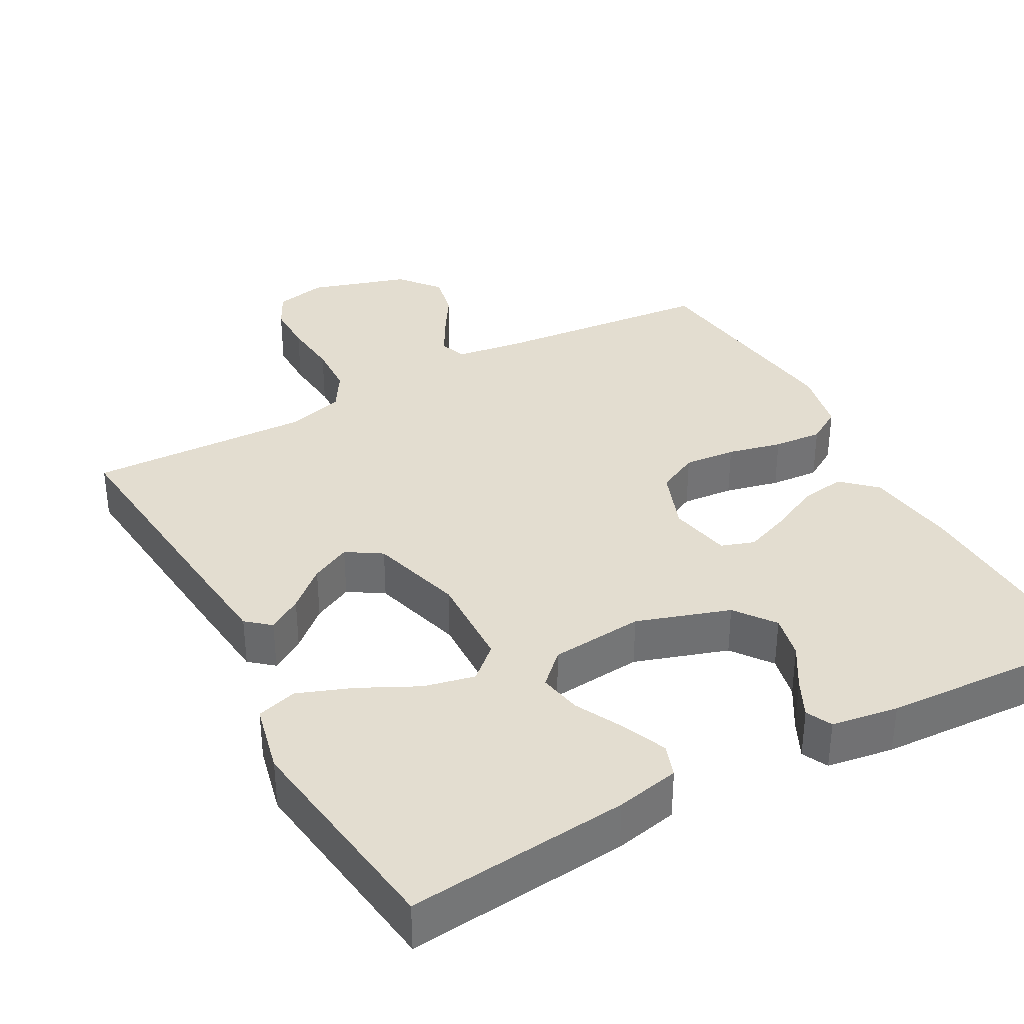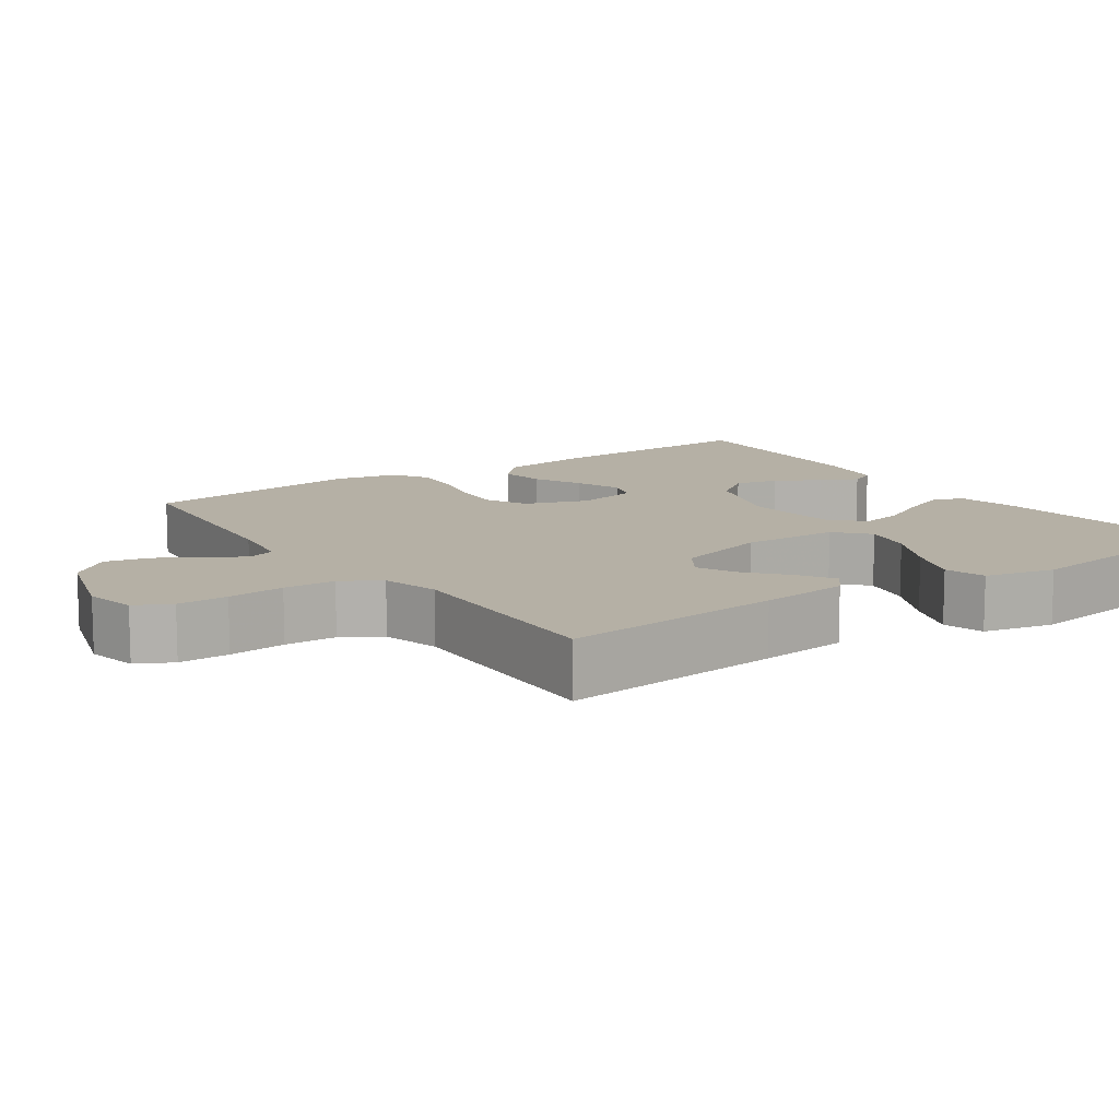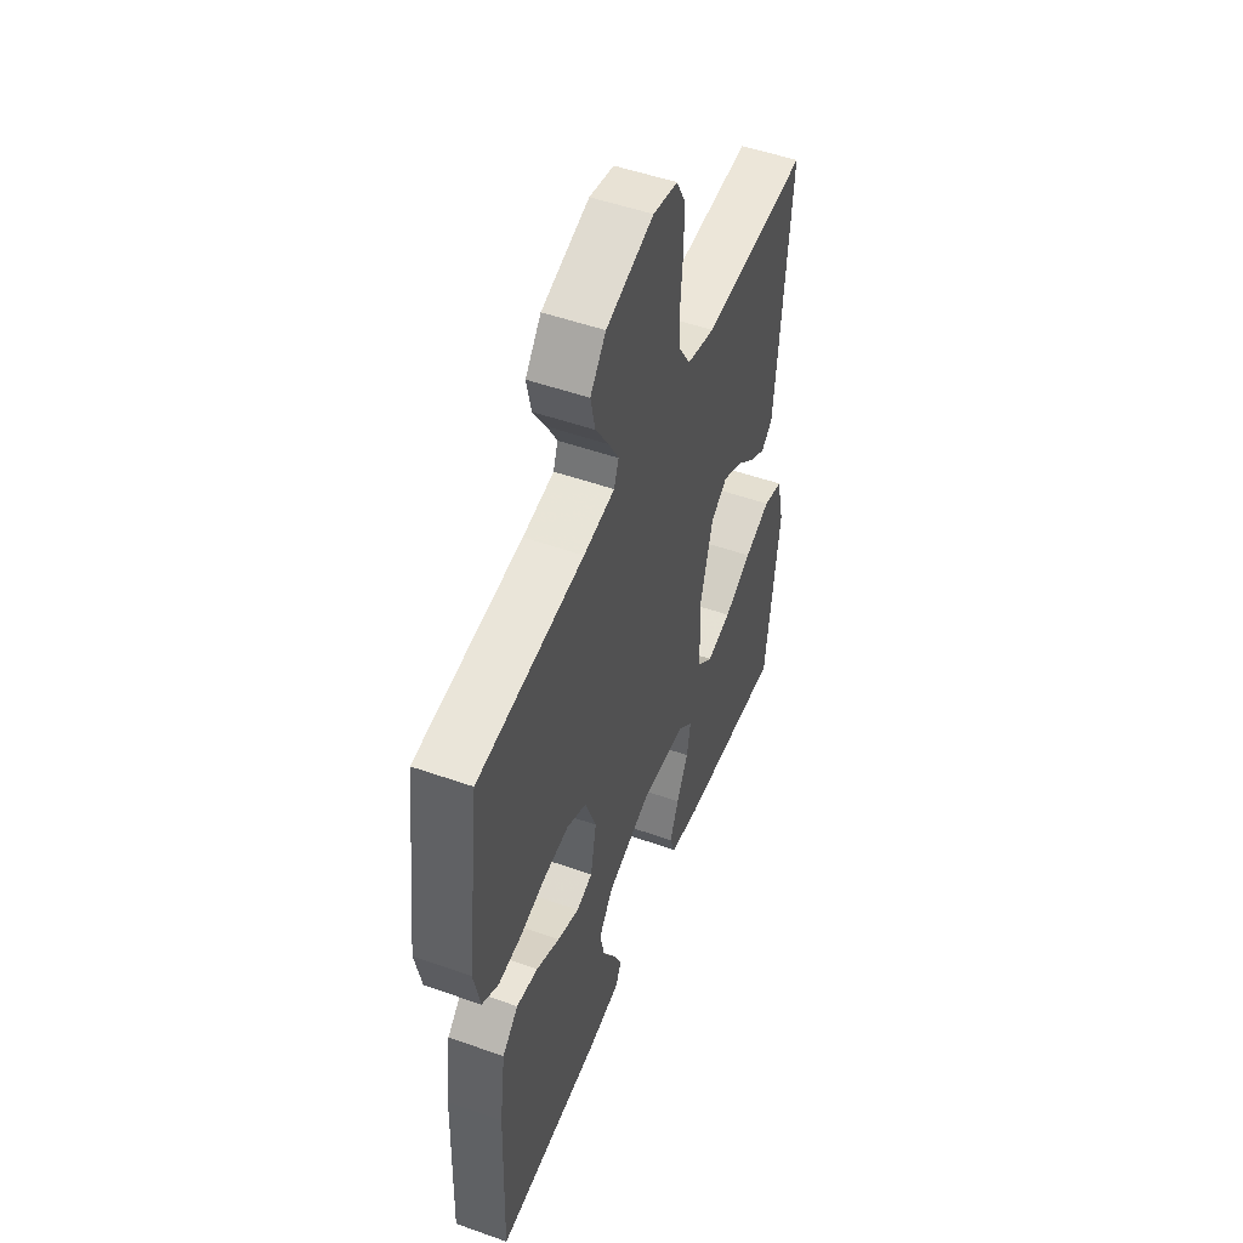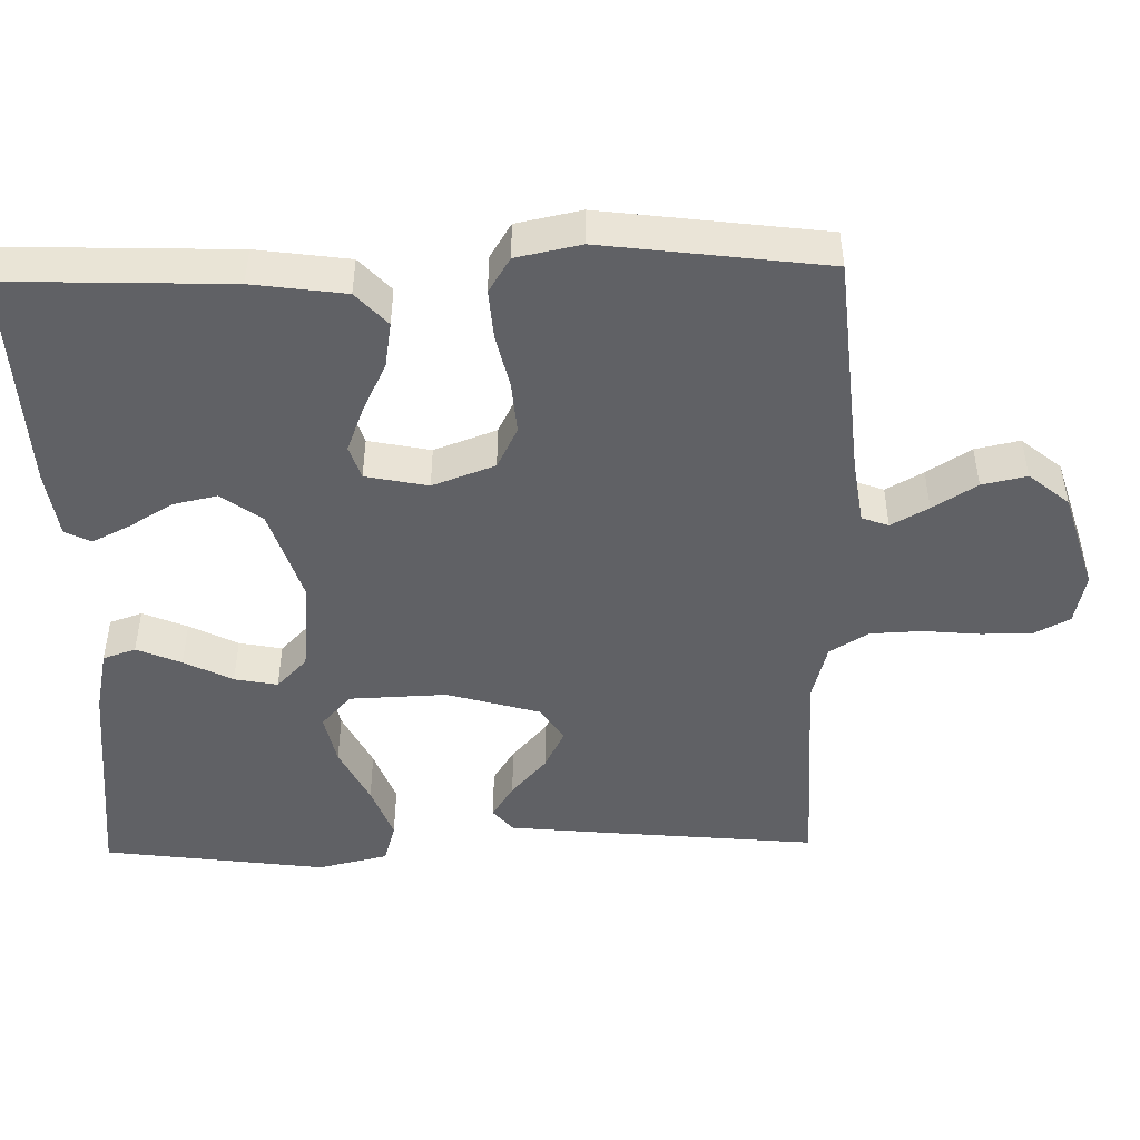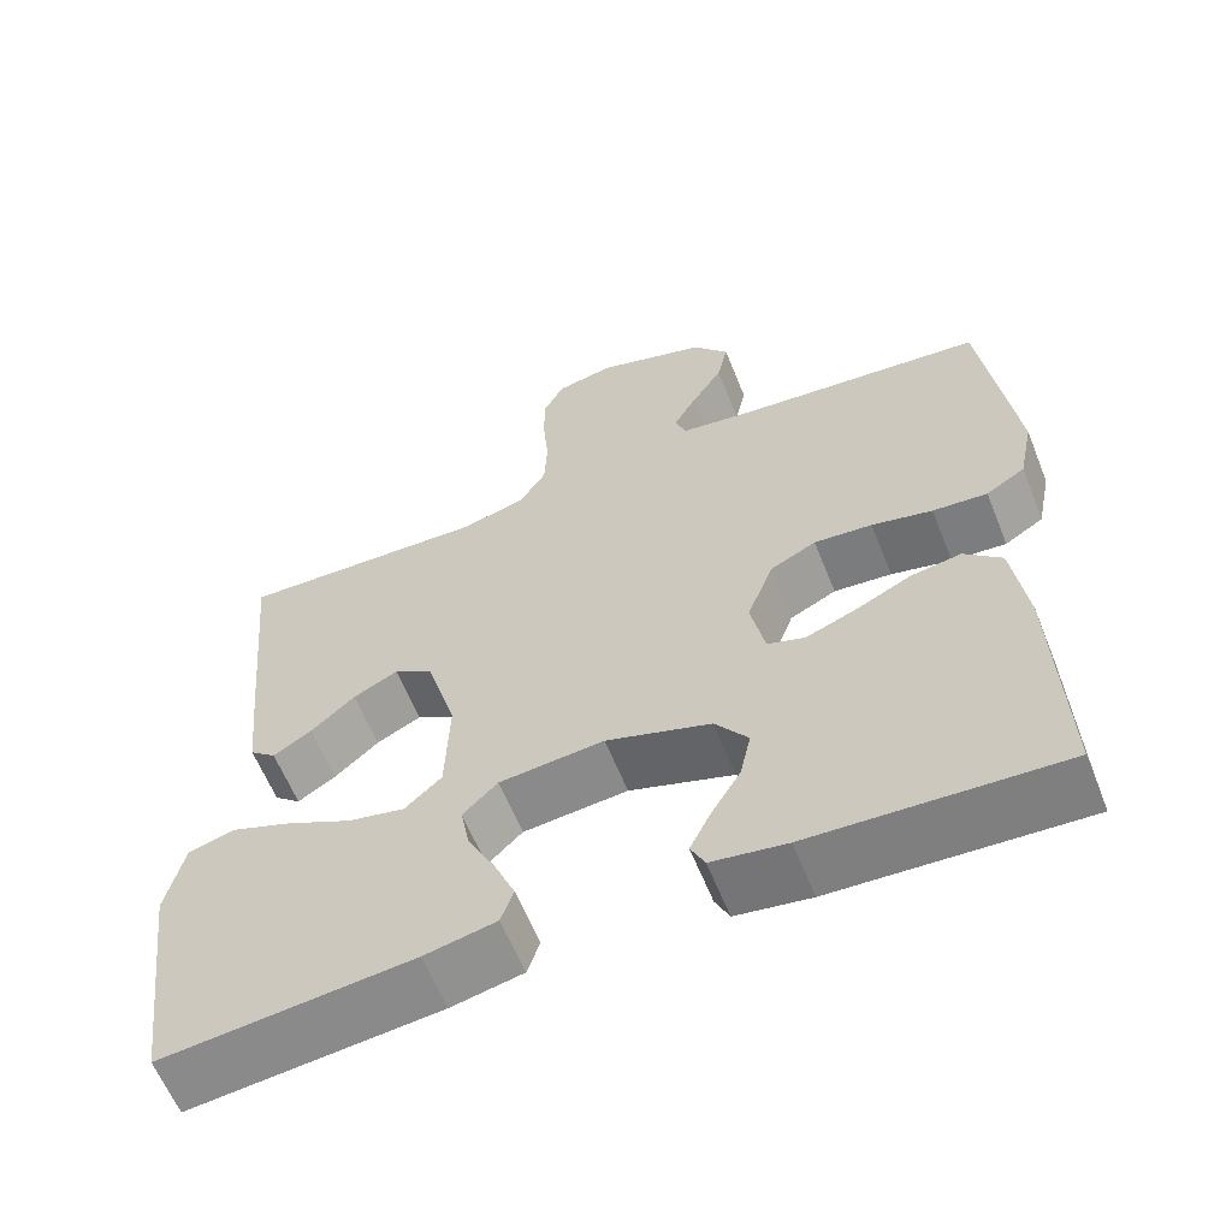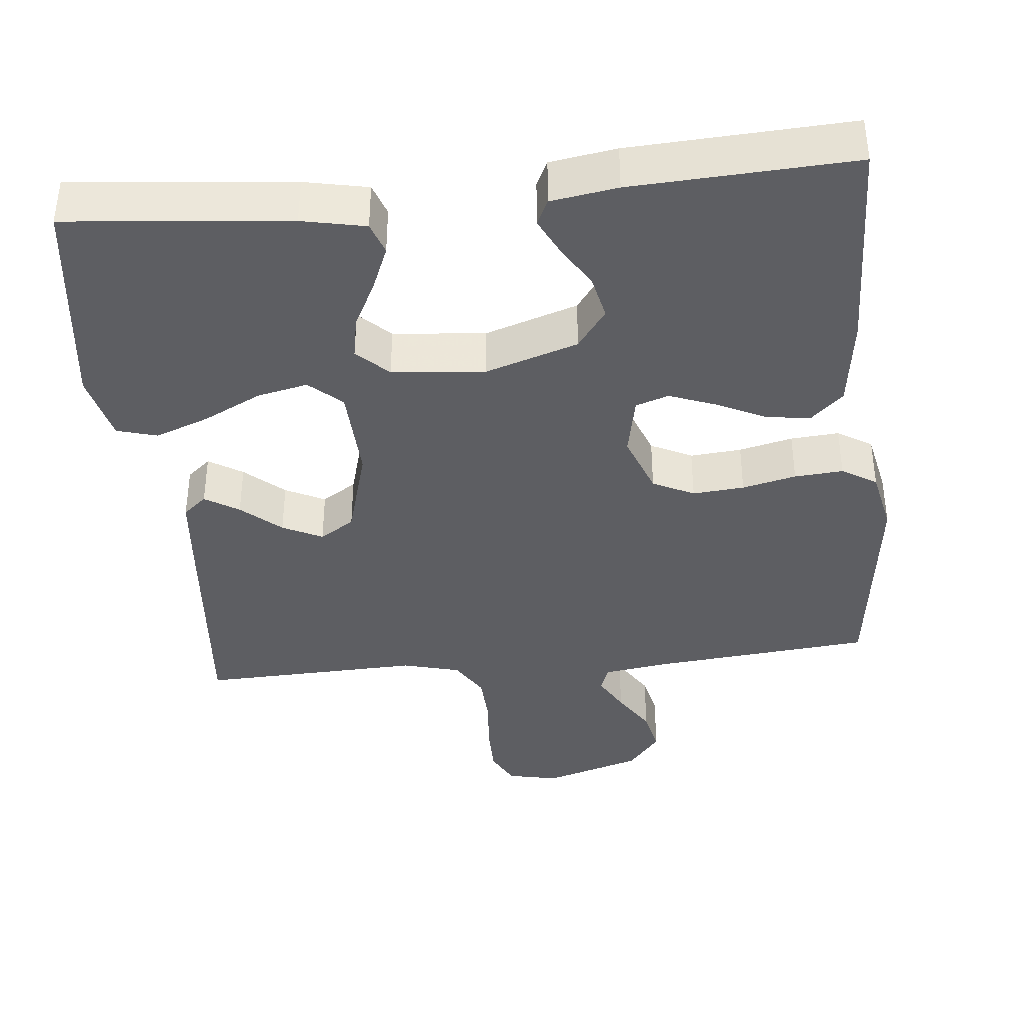
<metadata>
{"format":"obj","ext":"obj","renderer":"f3d","projection":"perspective","resolution":1024,"background":"white","views":[{"elev":35.6,"azim":151.3,"up":"+Y"},{"elev":11.7,"azim":55.2,"up":"+Y"},{"elev":51.0,"azim":-68.9,"up":"+Z"},{"elev":-47.8,"azim":-88.8,"up":"+Y"},{"elev":-61.1,"azim":-158.2,"up":"+Z"},{"elev":-38.8,"azim":-174.1,"up":"+Y"}]}
</metadata>
<code>
v 0.5 0.07 0.5
v 0.472 0.07 0.2
v 0.46 0.07 0.08
v 0.428 0.07 0.053
v 0.382 0.07 0.082
v 0.329 0.07 0.129
v 0.275 0.07 0.156
v 0.228 0.07 0.126
v 0.192 0.07 0
v 0.197 0.07 -0.131
v 0.241 0.07 -0.171
v 0.31 0.07 -0.156
v 0.388 0.07 -0.117
v 0.462 0.07 -0.089
v 0.517 0.07 -0.105
v 0.539 0.07 -0.2
v 0.5 0.07 -0.5
v 0.2 0.07 -0.47
v 0.114 0.07 -0.452
v 0.099 0.07 -0.408
v 0.124 0.07 -0.348
v 0.157 0.07 -0.283
v 0.168 0.07 -0.225
v 0.126 0.07 -0.184
v 0 0.07 -0.172
v -0.126 0.07 -0.213
v -0.166 0.07 -0.267
v -0.153 0.07 -0.327
v -0.118 0.07 -0.385
v -0.093 0.07 -0.436
v -0.11 0.07 -0.471
v -0.2 0.07 -0.485
v -0.5 0.07 -0.5
v -0.49 0.07 -0.2
v -0.473 0.07 -0.075
v -0.428 0.07 -0.033
v -0.367 0.07 -0.043
v -0.301 0.07 -0.075
v -0.239 0.07 -0.099
v -0.194 0.07 -0.084
v -0.177 0.07 0
v -0.208 0.07 0.084
v -0.264 0.07 0.112
v -0.334 0.07 0.106
v -0.407 0.07 0.089
v -0.473 0.07 0.084
v -0.52 0.07 0.113
v -0.538 0.07 0.2
v -0.5 0.07 0.5
v -0.2 0.07 0.528
v -0.112 0.07 0.541
v -0.099 0.07 0.577
v -0.127 0.07 0.627
v -0.164 0.07 0.686
v -0.177 0.07 0.746
v -0.133 0.07 0.8
v 0 0.07 0.841
v 0.069 0.07 0.826
v 0.094 0.07 0.778
v 0.094 0.07 0.71
v 0.087 0.07 0.633
v 0.09 0.07 0.563
v 0.122 0.07 0.511
v 0.2 0.07 0.49
v 0.5 0 0.5
v 0.472 0 0.2
v 0.46 0 0.08
v 0.428 0 0.053
v 0.382 0 0.082
v 0.329 0 0.129
v 0.275 0 0.156
v 0.228 0 0.126
v 0.192 0 0
v 0.197 0 -0.131
v 0.241 0 -0.171
v 0.31 0 -0.156
v 0.388 0 -0.117
v 0.462 0 -0.089
v 0.517 0 -0.105
v 0.539 0 -0.2
v 0.5 0 -0.5
v 0.2 0 -0.47
v 0.114 0 -0.452
v 0.099 0 -0.408
v 0.124 0 -0.348
v 0.157 0 -0.283
v 0.168 0 -0.225
v 0.126 0 -0.184
v 0 0 -0.172
v -0.126 0 -0.213
v -0.166 0 -0.267
v -0.153 0 -0.327
v -0.118 0 -0.385
v -0.093 0 -0.436
v -0.11 0 -0.471
v -0.2 0 -0.485
v -0.5 0 -0.5
v -0.49 0 -0.2
v -0.473 0 -0.075
v -0.428 0 -0.033
v -0.367 0 -0.043
v -0.301 0 -0.075
v -0.239 0 -0.099
v -0.194 0 -0.084
v -0.177 0 0
v -0.208 0 0.084
v -0.264 0 0.112
v -0.334 0 0.106
v -0.407 0 0.089
v -0.473 0 0.084
v -0.52 0 0.113
v -0.538 0 0.2
v -0.5 0 0.5
v -0.2 0 0.528
v -0.112 0 0.541
v -0.099 0 0.577
v -0.127 0 0.627
v -0.164 0 0.686
v -0.177 0 0.746
v -0.133 0 0.8
v 0 0 0.841
v 0.069 0 0.826
v 0.094 0 0.778
v 0.094 0 0.71
v 0.087 0 0.633
v 0.09 0 0.563
v 0.122 0 0.511
v 0.2 0 0.49
f 59 60 61
f 58 59 61
f 57 58 61
f 56 57 61
f 55 56 61
f 54 55 61
f 53 54 61
f 52 53 61 62
f 51 52 62 63
f 48 49 50
f 47 48 50
f 46 47 50
f 45 46 50
f 44 45 50
f 51 63 64
f 50 51 64
f 44 50 64
f 43 44 64
f 36 37 38
f 35 36 38
f 34 35 38
f 33 34 38
f 32 33 38
f 31 32 38
f 30 31 38
f 28 29 30
f 28 30 38
f 27 28 38 39
f 20 21 22
f 19 20 22
f 18 19 22
f 17 18 22
f 16 17 22
f 15 16 22
f 14 15 22
f 13 14 22
f 12 13 22
f 11 12 22 23
f 10 11 23 24
f 4 5 6
f 3 4 6
f 2 3 6
f 1 2 6
f 64 1 6
f 64 6 7
f 64 7 8
f 43 64 8
f 42 43 8
f 41 42 8 9
f 10 24 25
f 9 10 25
f 41 9 25
f 40 41 25
f 26 27 39 40
f 25 26 40
f 125 124 123
f 125 123 122
f 125 122 121
f 125 121 120
f 125 120 119
f 125 119 118
f 125 118 117
f 126 125 117 116
f 127 126 116 115
f 114 113 112
f 114 112 111
f 114 111 110
f 114 110 109
f 114 109 108
f 128 127 115
f 128 115 114
f 128 114 108
f 128 108 107
f 102 101 100
f 102 100 99
f 102 99 98
f 102 98 97
f 102 97 96
f 102 96 95
f 102 95 94
f 94 93 92
f 102 94 92
f 103 102 92 91
f 86 85 84
f 86 84 83
f 86 83 82
f 86 82 81
f 86 81 80
f 86 80 79
f 86 79 78
f 86 78 77
f 86 77 76
f 87 86 76 75
f 88 87 75 74
f 70 69 68
f 70 68 67
f 70 67 66
f 70 66 65
f 70 65 128
f 71 70 128
f 72 71 128
f 72 128 107
f 72 107 106
f 73 72 106 105
f 89 88 74
f 89 74 73
f 89 73 105
f 89 105 104
f 104 103 91 90
f 104 90 89
f 1 65 66 2
f 2 66 67 3
f 3 67 68 4
f 4 68 69 5
f 5 69 70 6
f 6 70 71 7
f 7 71 72 8
f 8 72 73 9
f 9 73 74 10
f 10 74 75 11
f 11 75 76 12
f 12 76 77 13
f 13 77 78 14
f 14 78 79 15
f 15 79 80 16
f 16 80 81 17
f 17 81 82 18
f 18 82 83 19
f 19 83 84 20
f 20 84 85 21
f 21 85 86 22
f 22 86 87 23
f 23 87 88 24
f 24 88 89 25
f 25 89 90 26
f 26 90 91 27
f 27 91 92 28
f 28 92 93 29
f 29 93 94 30
f 30 94 95 31
f 31 95 96 32
f 32 96 97 33
f 33 97 98 34
f 34 98 99 35
f 35 99 100 36
f 36 100 101 37
f 37 101 102 38
f 38 102 103 39
f 39 103 104 40
f 40 104 105 41
f 41 105 106 42
f 42 106 107 43
f 43 107 108 44
f 44 108 109 45
f 45 109 110 46
f 46 110 111 47
f 47 111 112 48
f 48 112 113 49
f 49 113 114 50
f 50 114 115 51
f 51 115 116 52
f 52 116 117 53
f 53 117 118 54
f 54 118 119 55
f 55 119 120 56
f 56 120 121 57
f 57 121 122 58
f 58 122 123 59
f 59 123 124 60
f 60 124 125 61
f 61 125 126 62
f 62 126 127 63
f 63 127 128 64
f 64 128 65 1

</code>
